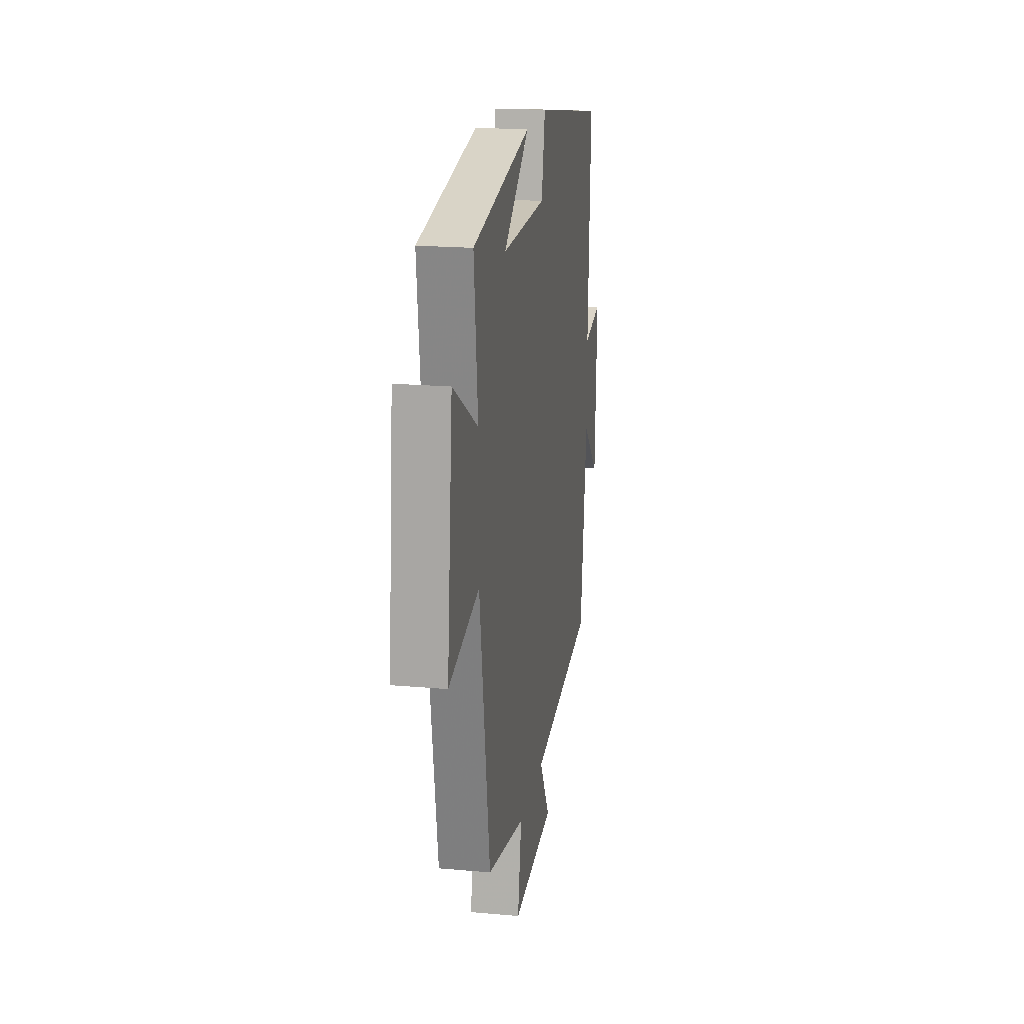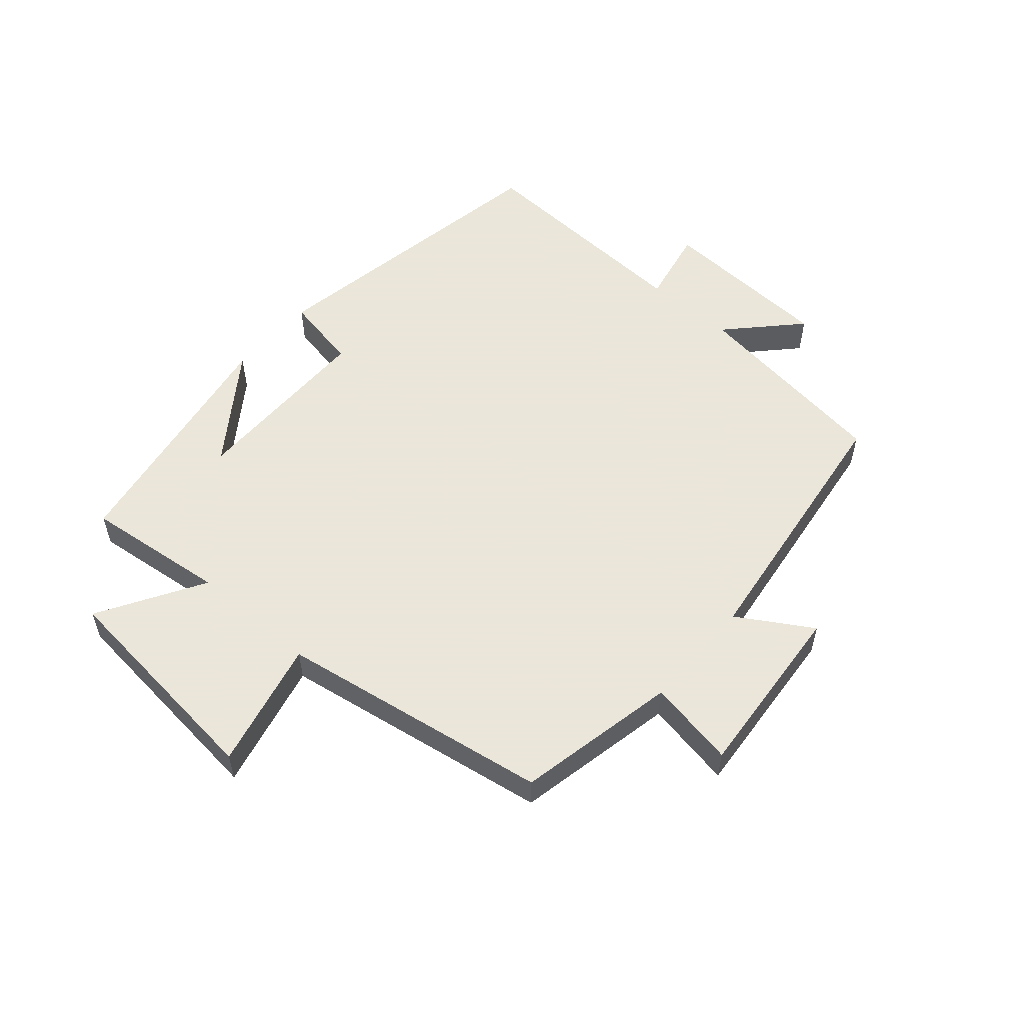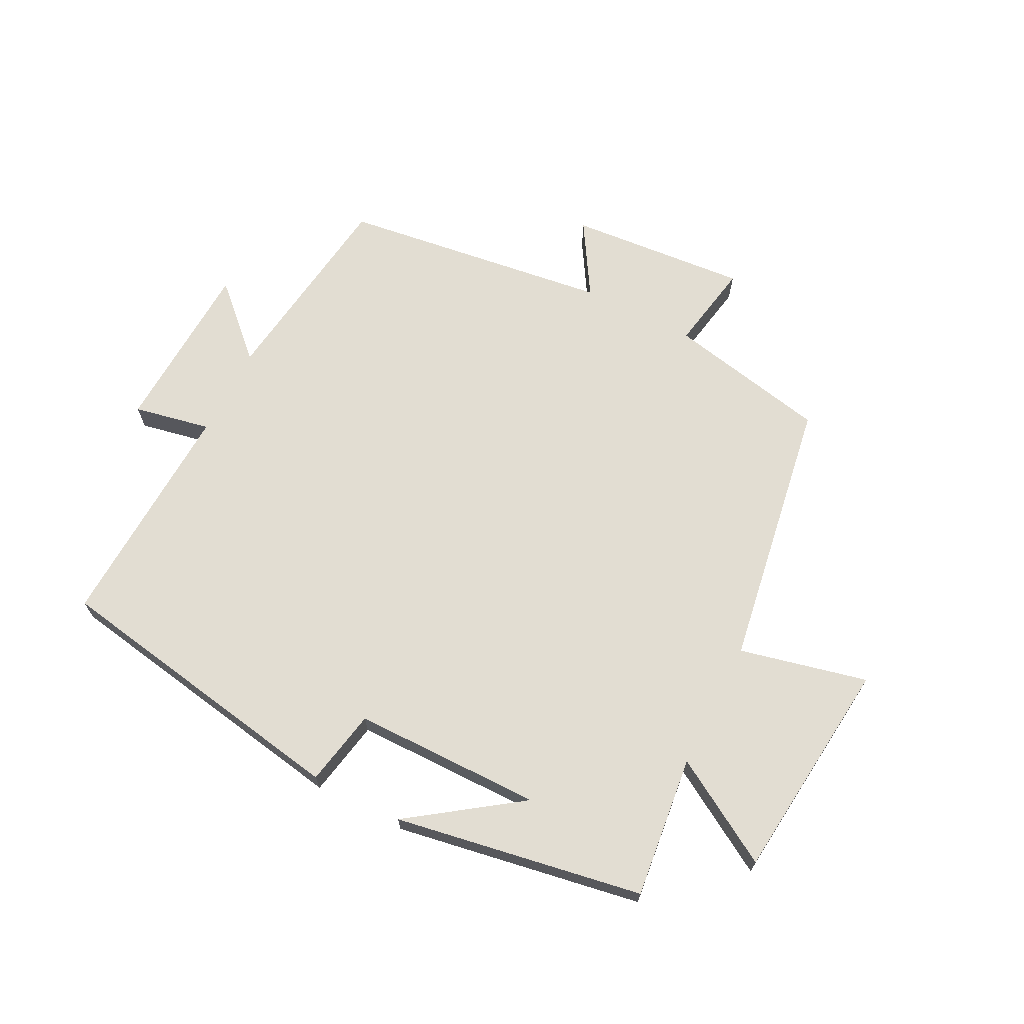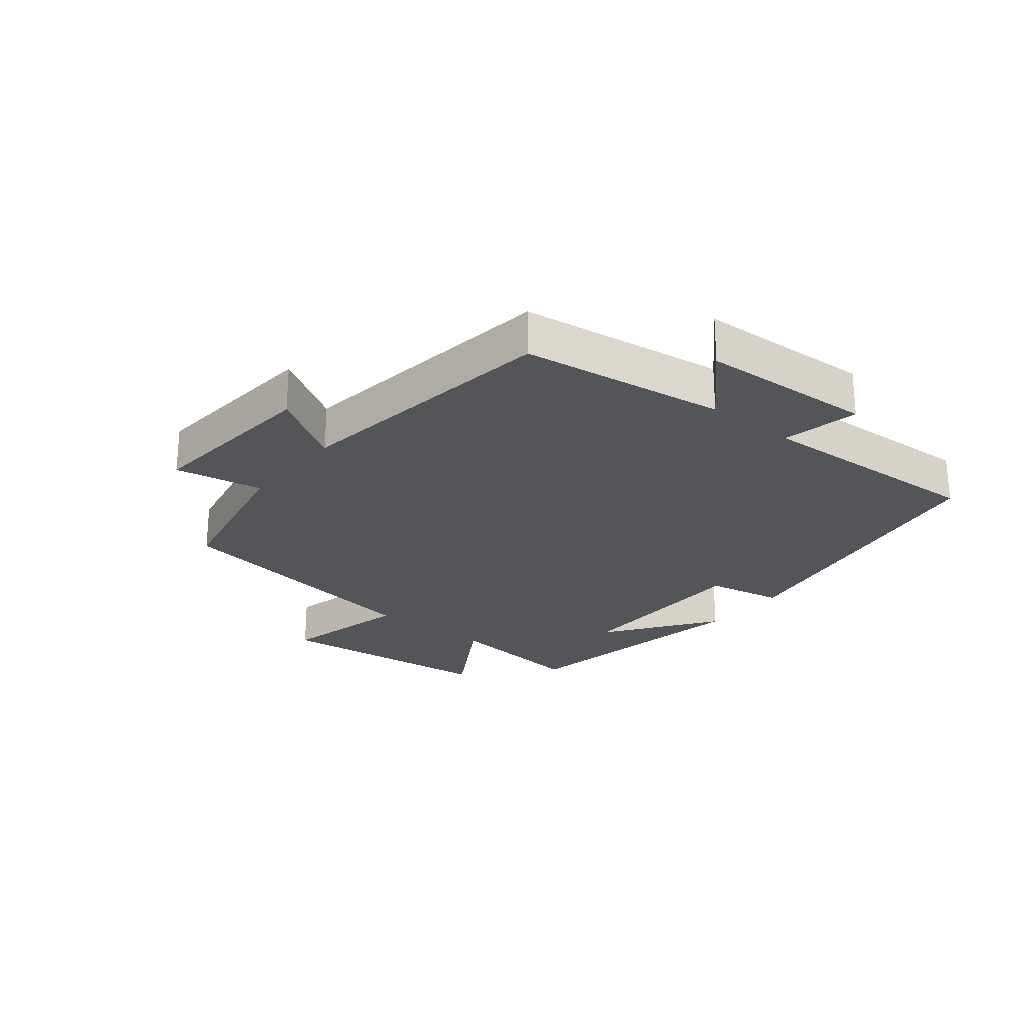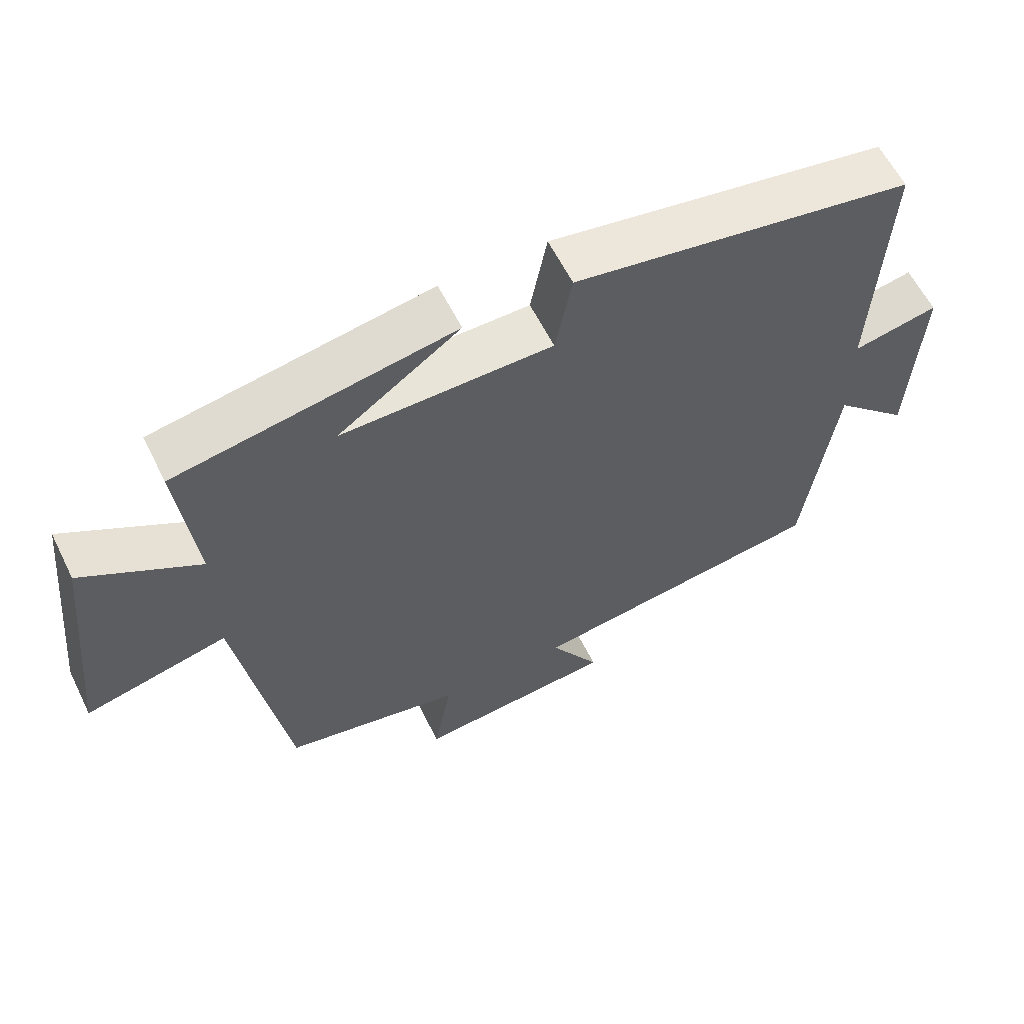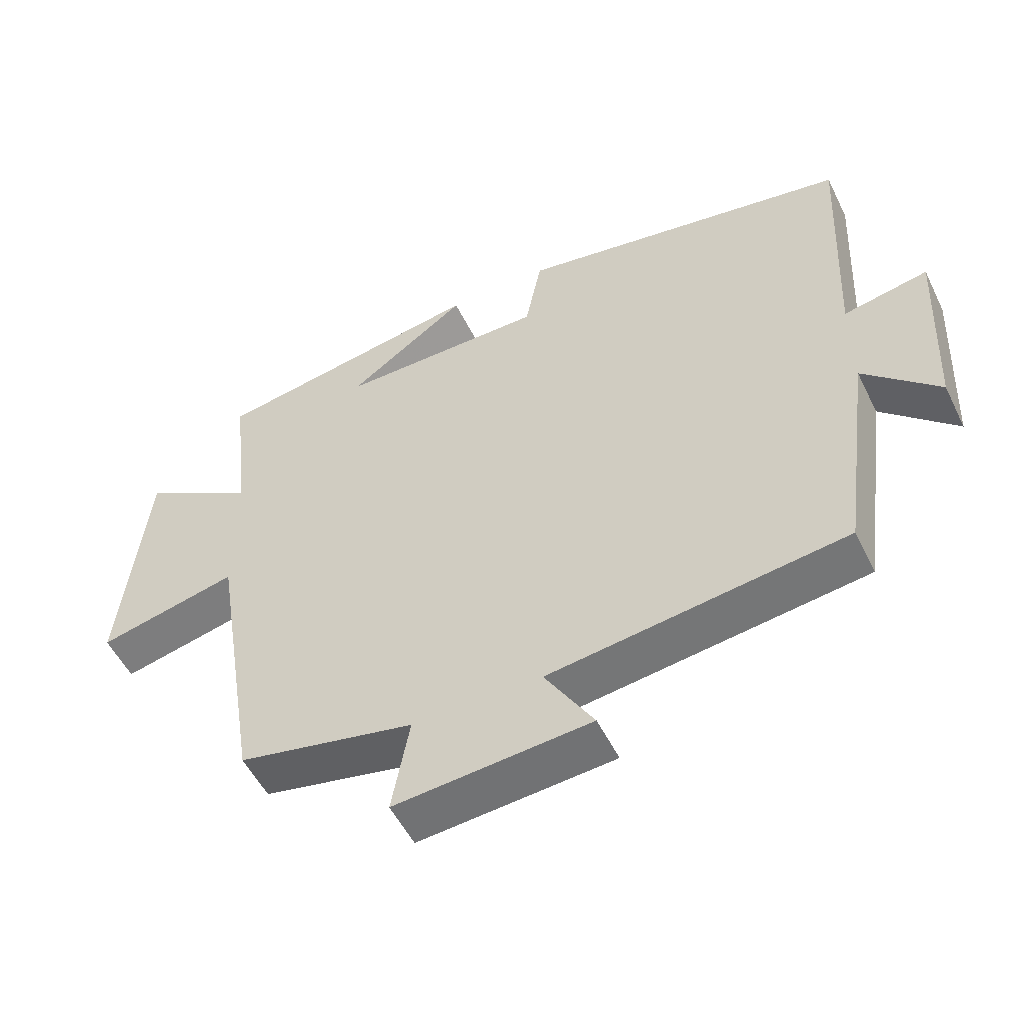
<metadata>
{"format":"obj","ext":"obj","renderer":"f3d","projection":"perspective","resolution":1024,"background":"white","views":[{"elev":19.5,"azim":99.5,"up":"+Z"},{"elev":55.0,"azim":130.9,"up":"+Y"},{"elev":68.2,"azim":27.0,"up":"+Y"},{"elev":-24.8,"azim":-128.9,"up":"+Y"},{"elev":60.1,"azim":153.7,"up":"+Z"},{"elev":-53.0,"azim":-154.2,"up":"+Z"}]}
</metadata>
<code>
v -0.518 0.07 0.415
v -0.026 0.07 0.5
v -0.002 0.07 0.377
v 0.302 0.07 0.375
v 0.126 0.07 0.5
v 0.526 0.07 0.431
v 0.5 0.07 0.202
v 0.668 0.07 0.302
v 0.706 0.07 -0.058
v 0.5 0.07 -0.01
v 0.429 0.07 -0.447
v 0.17 0.07 -0.5
v 0.196 0.07 -0.642
v -0.092 0.07 -0.618
v -0.02 0.07 -0.5
v -0.455 0.07 -0.442
v -0.5 0.07 -0.111
v -0.61 0.07 -0.216
v -0.624 0.07 0.066
v -0.5 0.07 0.041
v -0.518 0 0.415
v -0.026 0 0.5
v -0.002 0 0.377
v 0.302 0 0.375
v 0.126 0 0.5
v 0.526 0 0.431
v 0.5 0 0.202
v 0.668 0 0.302
v 0.706 0 -0.058
v 0.5 0 -0.01
v 0.429 0 -0.447
v 0.17 0 -0.5
v 0.196 0 -0.642
v -0.092 0 -0.618
v -0.02 0 -0.5
v -0.455 0 -0.442
v -0.5 0 -0.111
v -0.61 0 -0.216
v -0.624 0 0.066
v -0.5 0 0.041
f 17 18 19 20
f 15 16 17 20
f 15 20 1 2
f 12 13 14 15
f 10 11 12 15
f 7 8 9 10
f 7 10 15
f 4 5 6
f 4 6 7 15
f 15 2 3
f 3 4 15
f 40 39 38 37
f 40 37 36 35
f 22 21 40 35
f 35 34 33 32
f 35 32 31 30
f 30 29 28 27
f 35 30 27
f 26 25 24
f 35 27 26 24
f 23 22 35
f 35 24 23
f 1 21 22 2
f 2 22 23 3
f 3 23 24 4
f 4 24 25 5
f 5 25 26 6
f 6 26 27 7
f 7 27 28 8
f 8 28 29 9
f 9 29 30 10
f 10 30 31 11
f 11 31 32 12
f 12 32 33 13
f 13 33 34 14
f 14 34 35 15
f 15 35 36 16
f 16 36 37 17
f 17 37 38 18
f 18 38 39 19
f 19 39 40 20
f 20 40 21 1

</code>
